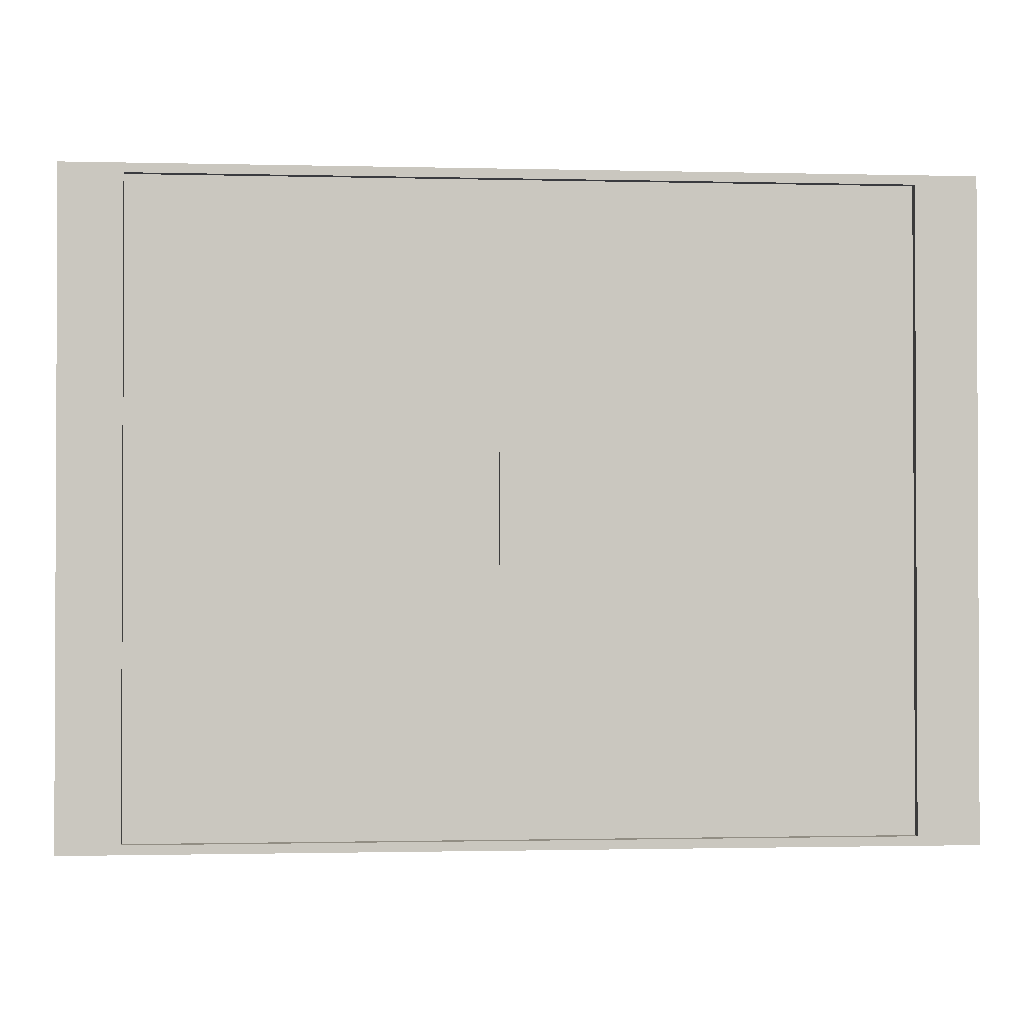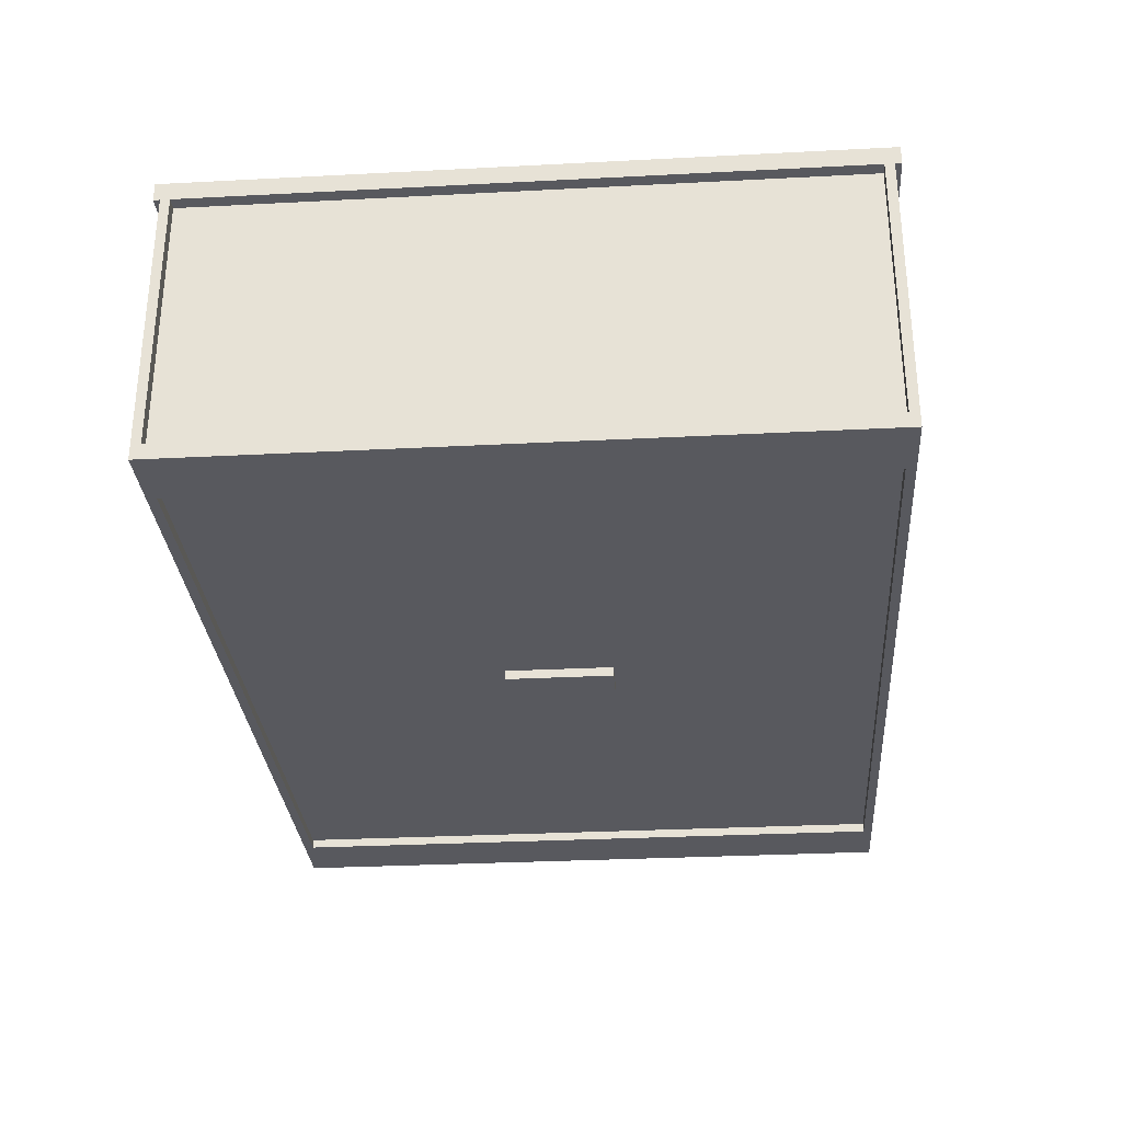
<metadata>
{"format":"obj","ext":"obj","renderer":"f3d","projection":"perspective","resolution":1024,"background":"white","views":[{"elev":-1.3,"azim":174.9,"up":"+Y"},{"elev":-30.4,"azim":94.3,"up":"+Z"}]}
</metadata>
<code>
v 0.7815 -0.5489 0.232
v 0.7815 0.5977 -0.2411
v 0.7815 0.5977 0.232
v 0.7815 -0.5489 -0.2411
v 0.7815 -0.5489 0.232
v 0.7815 0.5977 -0.2411
v 0.7815 0.5977 0.232
v 0.7815 -0.5489 -0.2411
v 0.7592 -0.5489 -0.2411
v 0.7592 0.5977 0.232
v 0.7592 0.5977 -0.2411
v 0.7592 -0.5489 0.232
v 0.7592 -0.5489 -0.2411
v 0.7592 0.5977 0.232
v 0.7592 0.5977 -0.2411
v 0.7592 -0.5489 0.232
v -0.7546 -0.5489 0.232
v -0.7546 0.5977 -0.2411
v -0.7546 0.5977 0.232
v -0.7546 -0.5489 -0.2411
v -0.7546 -0.5489 0.232
v -0.7546 0.5977 -0.2411
v -0.7546 0.5977 0.232
v -0.7546 -0.5489 -0.2411
v -0.7769 -0.5489 -0.2411
v -0.7769 0.5977 0.232
v -0.7769 0.5977 -0.2411
v -0.7769 -0.5489 0.232
v -0.7769 -0.5489 -0.2411
v -0.7769 0.5977 0.232
v -0.7769 0.5977 -0.2411
v -0.7769 -0.5489 0.232
v -0.7323 0.0244 0.232
v 0.737 0.3806 0.232
v 0.737 0.0244 0.232
v -0.7323 0.3806 0.232
v 0.737 0.0244 0.2654
v 0.737 0.0244 0.2654
v -0.7323 0.3806 0.2654
v -0.7323 0.3806 0.2654
v -0.7323 0.0244 0.2654
v -0.7323 0.0244 0.2654
v 0.737 0.3806 0.2654
v 0.737 0.3806 0.2654
v -0.7323 0.0244 0.232
v -0.7323 0.0244 0.232
v 0.737 0.3806 0.232
v 0.737 0.3806 0.232
v 0.737 0.0244 0.232
v 0.737 0.0244 0.232
v -0.7323 0.3806 0.232
v -0.7323 0.3806 0.232
v 0.737 0.0244 0.2654
v 0.737 0.0244 0.2654
v -0.7323 0.3806 0.2654
v -0.7323 0.3806 0.2654
v -0.7323 0.0244 0.2654
v -0.7323 0.0244 0.2654
v 0.737 0.3806 0.2654
v 0.737 0.3806 0.2654
v -0.7323 0.0244 0.232
v 0.737 0.3806 0.232
v 0.737 0.0244 0.232
v -0.7323 0.3806 0.232
v 0.01903 -0.5489 0.232
v 0.01903 -0.5489 0.232
v 0.01903 0.5977 -0.2411
v 0.01903 0.5977 -0.2411
v 0.01903 0.5977 0.232
v 0.01903 0.5977 0.232
v 0.01903 -0.5489 -0.2411
v 0.01903 -0.5489 -0.2411
v -0.01437 0.5977 0.232
v -0.01437 0.5977 0.232
v -0.01437 -0.5489 -0.2411
v -0.01437 -0.5489 -0.2411
v -0.01437 -0.5489 0.232
v -0.01437 -0.5489 0.232
v -0.01437 0.5977 -0.2411
v -0.01437 0.5977 -0.2411
v 0.01903 -0.5489 0.232
v 0.01903 -0.5489 0.232
v 0.01903 0.5977 -0.2411
v 0.01903 0.5977 -0.2411
v 0.01903 0.5977 0.232
v 0.01903 0.5977 0.232
v 0.01903 -0.5489 -0.2411
v 0.01903 -0.5489 -0.2411
v -0.01437 0.5977 0.232
v -0.01437 0.5977 0.232
v -0.01437 -0.5489 -0.2411
v -0.01437 -0.5489 -0.2411
v -0.01437 -0.5489 0.232
v -0.01437 -0.5489 0.232
v -0.01437 0.5977 -0.2411
v -0.01437 0.5977 -0.2411
v -0.3678 -0.5489 0.232
v -0.3678 -0.5489 0.232
v -0.3678 0.5977 -0.2411
v -0.3678 0.5977 -0.2411
v -0.3678 0.5977 0.232
v -0.3678 0.5977 0.232
v -0.3678 -0.5489 -0.2411
v -0.3678 -0.5489 -0.2411
v -0.4012 0.5977 0.232
v -0.4012 0.5977 0.232
v -0.4012 -0.5489 -0.2411
v -0.4012 -0.5489 -0.2411
v -0.4012 -0.5489 0.232
v -0.4012 -0.5489 0.232
v -0.4012 0.5977 -0.2411
v -0.4012 0.5977 -0.2411
v -0.3678 -0.5489 0.232
v -0.3678 -0.5489 0.232
v -0.3678 0.5977 -0.2411
v -0.3678 0.5977 -0.2411
v -0.3678 0.5977 0.232
v -0.3678 0.5977 0.232
v -0.3678 -0.5489 -0.2411
v -0.3678 -0.5489 -0.2411
v -0.4012 0.5977 0.232
v -0.4012 0.5977 0.232
v -0.4012 -0.5489 -0.2411
v -0.4012 -0.5489 -0.2411
v -0.4012 -0.5489 0.232
v -0.4012 -0.5489 0.232
v -0.4012 0.5977 -0.2411
v -0.4012 0.5977 -0.2411
v 0.8038 -0.5489 -0.2411
v 0.8038 -0.5489 -0.2411
v 0.8038 -0.5489 -0.2411
v -0.7991 0.5977 -0.2411
v -0.7991 0.5977 -0.2411
v -0.7991 0.5977 -0.2411
v -0.7991 -0.5489 -0.2411
v -0.7991 -0.5489 -0.2411
v -0.7991 -0.5489 -0.2411
v 0.8038 0.5977 -0.2411
v 0.8038 0.5977 -0.2411
v 0.8038 0.5977 -0.2411
v -0.7991 -0.5489 -0.2522
v -0.7991 -0.5489 -0.2522
v -0.7991 -0.5489 -0.2522
v 0.8038 0.5977 -0.2522
v 0.8038 0.5977 -0.2522
v 0.8038 0.5977 -0.2522
v -0.7991 0.5977 -0.2522
v -0.7991 0.5977 -0.2522
v -0.7991 0.5977 -0.2522
v 0.8038 -0.5489 -0.2522
v 0.8038 -0.5489 -0.2522
v 0.8038 -0.5489 -0.2522
v 0.8038 -0.5489 -0.2411
v 0.8038 -0.5489 -0.2411
v 0.8038 -0.5489 -0.2411
v -0.7991 0.5977 -0.2411
v -0.7991 0.5977 -0.2411
v -0.7991 0.5977 -0.2411
v -0.7991 -0.5489 -0.2411
v -0.7991 -0.5489 -0.2411
v -0.7991 -0.5489 -0.2411
v 0.8038 0.5977 -0.2411
v 0.8038 0.5977 -0.2411
v 0.8038 0.5977 -0.2411
v -0.7991 -0.5489 -0.2522
v -0.7991 -0.5489 -0.2522
v -0.7991 -0.5489 -0.2522
v 0.8038 0.5977 -0.2522
v 0.8038 0.5977 -0.2522
v 0.8038 0.5977 -0.2522
v -0.7991 0.5977 -0.2522
v -0.7991 0.5977 -0.2522
v -0.7991 0.5977 -0.2522
v 0.8038 -0.5489 -0.2522
v 0.8038 -0.5489 -0.2522
v 0.8038 -0.5489 -0.2522
v 0.8038 -0.5489 -0.2522
v 0.8038 -0.5489 -0.2522
v 0.8038 0.5977 -0.2689
v 0.8038 0.5977 -0.2689
v 0.8038 0.5977 -0.2522
v 0.8038 0.5977 -0.2522
v 0.8038 -0.5489 -0.2689
v 0.8038 -0.5489 -0.2689
v 0.6925 0.5977 -0.2522
v 0.6925 0.5977 -0.2522
v 0.6925 -0.5489 -0.2689
v 0.6925 -0.5489 -0.2689
v 0.6925 -0.5489 -0.2522
v 0.6925 -0.5489 -0.2522
v 0.6925 0.5977 -0.2689
v 0.6925 0.5977 -0.2689
v 0.8038 -0.5489 -0.2522
v 0.8038 -0.5489 -0.2522
v 0.8038 0.5977 -0.2689
v 0.8038 0.5977 -0.2689
v 0.8038 0.5977 -0.2522
v 0.8038 0.5977 -0.2522
v 0.8038 -0.5489 -0.2689
v 0.8038 -0.5489 -0.2689
v 0.6925 0.5977 -0.2522
v 0.6925 0.5977 -0.2522
v 0.6925 -0.5489 -0.2689
v 0.6925 -0.5489 -0.2689
v 0.6925 -0.5489 -0.2522
v 0.6925 -0.5489 -0.2522
v 0.6925 0.5977 -0.2689
v 0.6925 0.5977 -0.2689
v -0.6878 -0.5489 -0.2522
v -0.6878 -0.5489 -0.2522
v -0.6878 0.5977 -0.2689
v -0.6878 0.5977 -0.2689
v -0.6878 0.5977 -0.2522
v -0.6878 0.5977 -0.2522
v -0.6878 -0.5489 -0.2689
v -0.6878 -0.5489 -0.2689
v -0.7991 0.5977 -0.2522
v -0.7991 0.5977 -0.2522
v -0.7991 -0.5489 -0.2689
v -0.7991 -0.5489 -0.2689
v -0.7991 -0.5489 -0.2522
v -0.7991 -0.5489 -0.2522
v -0.7991 0.5977 -0.2689
v -0.7991 0.5977 -0.2689
v -0.6878 -0.5489 -0.2522
v -0.6878 -0.5489 -0.2522
v -0.6878 0.5977 -0.2689
v -0.6878 0.5977 -0.2689
v -0.6878 0.5977 -0.2522
v -0.6878 0.5977 -0.2522
v -0.6878 -0.5489 -0.2689
v -0.6878 -0.5489 -0.2689
v -0.7991 0.5977 -0.2522
v -0.7991 0.5977 -0.2522
v -0.7991 -0.5489 -0.2689
v -0.7991 -0.5489 -0.2689
v -0.7991 -0.5489 -0.2522
v -0.7991 -0.5489 -0.2522
v -0.7991 0.5977 -0.2689
v -0.7991 0.5977 -0.2689
v -0.7991 -0.5656 0.232
v 0.8038 -0.5656 -0.2689
v -0.7991 -0.5656 -0.2689
v 0.8038 -0.5656 0.232
v -0.7991 -0.5489 0.232
v -0.7991 -0.5489 0.232
v 0.8038 -0.5489 0.232
v 0.8038 -0.5489 0.232
v -0.7991 -0.5489 -0.2689
v -0.7991 -0.5489 -0.2689
v -0.7991 -0.5489 -0.2689
v 0.8038 -0.5489 -0.2689
v 0.8038 -0.5489 -0.2689
v 0.8038 -0.5489 -0.2689
v -0.7991 -0.5656 0.232
v -0.7991 -0.5656 0.232
v 0.8038 -0.5656 -0.2689
v 0.8038 -0.5656 -0.2689
v 0.8038 -0.5656 -0.2689
v -0.7991 -0.5656 -0.2689
v -0.7991 -0.5656 -0.2689
v -0.7991 -0.5656 -0.2689
v 0.8038 -0.5656 0.232
v 0.8038 -0.5656 0.232
v -0.7991 -0.5489 0.232
v -0.7991 -0.5489 0.232
v 0.8038 -0.5489 0.232
v 0.8038 -0.5489 0.232
v -0.7991 -0.5489 -0.2689
v -0.7991 -0.5489 -0.2689
v -0.7991 -0.5489 -0.2689
v 0.8038 -0.5489 -0.2689
v 0.8038 -0.5489 -0.2689
v 0.8038 -0.5489 -0.2689
v -0.7991 -0.5656 0.232
v 0.8038 -0.5656 -0.2689
v 0.8038 -0.5656 -0.2689
v -0.7991 -0.5656 -0.2689
v -0.7991 -0.5656 -0.2689
v 0.8038 -0.5656 0.232
v -0.7991 0.6144 0.232
v 0.8038 0.6144 -0.2689
v -0.7991 0.6144 -0.2689
v 0.8038 0.6144 0.232
v -0.7991 0.5977 -0.2689
v -0.7991 0.5977 -0.2689
v -0.7991 0.5977 -0.2689
v 0.8038 0.5977 0.232
v 0.8038 0.5977 0.232
v -0.7991 0.5977 0.232
v -0.7991 0.5977 0.232
v 0.8038 0.5977 -0.2689
v 0.8038 0.5977 -0.2689
v 0.8038 0.5977 -0.2689
v -0.7991 0.6144 0.232
v -0.7991 0.6144 0.232
v 0.8038 0.6144 -0.2689
v 0.8038 0.6144 -0.2689
v 0.8038 0.6144 -0.2689
v -0.7991 0.6144 -0.2689
v -0.7991 0.6144 -0.2689
v -0.7991 0.6144 -0.2689
v 0.8038 0.6144 0.232
v 0.8038 0.6144 0.232
v -0.7991 0.5977 -0.2689
v -0.7991 0.5977 -0.2689
v -0.7991 0.5977 -0.2689
v 0.8038 0.5977 0.232
v 0.8038 0.5977 0.232
v -0.7991 0.5977 0.232
v -0.7991 0.5977 0.232
v 0.8038 0.5977 -0.2689
v 0.8038 0.5977 -0.2689
v 0.8038 0.5977 -0.2689
v -0.7991 0.6144 0.232
v 0.8038 0.6144 -0.2689
v 0.8038 0.6144 -0.2689
v -0.7991 0.6144 -0.2689
v -0.7991 0.6144 -0.2689
v 0.8038 0.6144 0.232
v 0.4058 -0.5489 0.232
v 0.4058 -0.5489 0.232
v 0.4058 0.5977 -0.2411
v 0.4058 0.5977 -0.2411
v 0.4058 0.5977 0.232
v 0.4058 0.5977 0.232
v 0.4058 -0.5489 -0.2411
v 0.4058 -0.5489 -0.2411
v 0.3724 0.5977 0.232
v 0.3724 0.5977 0.232
v 0.3724 -0.5489 -0.2411
v 0.3724 -0.5489 -0.2411
v 0.3724 -0.5489 0.232
v 0.3724 -0.5489 0.232
v 0.3724 0.5977 -0.2411
v 0.3724 0.5977 -0.2411
v 0.4058 -0.5489 0.232
v 0.4058 -0.5489 0.232
v 0.4058 0.5977 -0.2411
v 0.4058 0.5977 -0.2411
v 0.4058 0.5977 0.232
v 0.4058 0.5977 0.232
v 0.4058 -0.5489 -0.2411
v 0.4058 -0.5489 -0.2411
v 0.3724 0.5977 0.232
v 0.3724 0.5977 0.232
v 0.3724 -0.5489 -0.2411
v 0.3724 -0.5489 -0.2411
v 0.3724 -0.5489 0.232
v 0.3724 -0.5489 0.232
v 0.3724 0.5977 -0.2411
v 0.3724 0.5977 -0.2411
v -0.04289 -0.073 -0.2522
v -0.04289 -0.073 -0.2522
v -0.04289 -0.073 -0.2522
v 0.04755 0.1218 -0.2522
v 0.04755 0.1218 -0.2522
v 0.04755 0.1218 -0.2522
v -0.04289 0.1218 -0.2522
v -0.04289 0.1218 -0.2522
v -0.04289 0.1218 -0.2522
v 0.04755 -0.073 -0.2522
v 0.04755 -0.073 -0.2522
v 0.04755 -0.073 -0.2522
v -0.04289 0.1218 -0.2689
v -0.04289 0.1218 -0.2689
v -0.04289 0.1218 -0.2689
v 0.04755 -0.073 -0.2689
v 0.04755 -0.073 -0.2689
v 0.04755 -0.073 -0.2689
v 0.04755 0.1218 -0.2689
v 0.04755 0.1218 -0.2689
v 0.04755 0.1218 -0.2689
v -0.04289 -0.073 -0.2689
v -0.04289 -0.073 -0.2689
v -0.04289 -0.073 -0.2689
v -0.04289 -0.073 -0.2522
v -0.04289 -0.073 -0.2522
v -0.04289 -0.073 -0.2522
v 0.04755 0.1218 -0.2522
v 0.04755 0.1218 -0.2522
v 0.04755 0.1218 -0.2522
v -0.04289 0.1218 -0.2522
v -0.04289 0.1218 -0.2522
v -0.04289 0.1218 -0.2522
v 0.04755 -0.073 -0.2522
v 0.04755 -0.073 -0.2522
v 0.04755 -0.073 -0.2522
v -0.04289 0.1218 -0.2689
v -0.04289 0.1218 -0.2689
v -0.04289 0.1218 -0.2689
v 0.04755 -0.073 -0.2689
v 0.04755 -0.073 -0.2689
v 0.04755 -0.073 -0.2689
v 0.04755 0.1218 -0.2689
v 0.04755 0.1218 -0.2689
v 0.04755 0.1218 -0.2689
v -0.04289 -0.073 -0.2689
v -0.04289 -0.073 -0.2689
v -0.04289 -0.073 -0.2689
v 0.8038 0.5587 0.232
v 0.8038 -0.5099 0.232
v 0.737 -0.5099 0.232
v 0.737 0.5587 0.232
v 0.8038 -0.5099 0.2654
v 0.8038 -0.5099 0.2654
v 0.8038 0.5587 0.232
v 0.8038 0.5587 0.232
v 0.8038 0.5587 0.2654
v 0.8038 0.5587 0.2654
v 0.8038 -0.5099 0.232
v 0.8038 -0.5099 0.232
v 0.737 0.5587 0.2654
v 0.737 0.5587 0.2654
v 0.737 -0.5099 0.232
v 0.737 -0.5099 0.232
v 0.737 -0.5099 0.2654
v 0.737 -0.5099 0.2654
v 0.737 0.5587 0.232
v 0.737 0.5587 0.232
v 0.8038 -0.5099 0.2654
v 0.8038 -0.5099 0.2654
v 0.8038 0.5587 0.232
v 0.8038 0.5587 0.2654
v 0.8038 0.5587 0.2654
v 0.8038 -0.5099 0.232
v 0.737 0.5587 0.2654
v 0.737 0.5587 0.2654
v 0.737 -0.5099 0.232
v 0.737 -0.5099 0.2654
v 0.737 -0.5099 0.2654
v 0.737 0.5587 0.232
v -0.7323 0.5587 0.232
v -0.7323 -0.5099 0.232
v -0.7991 -0.5099 0.232
v -0.7991 0.5587 0.232
v -0.7323 -0.5099 0.2654
v -0.7323 -0.5099 0.2654
v -0.7323 0.5587 0.232
v -0.7323 0.5587 0.232
v -0.7323 0.5587 0.2654
v -0.7323 0.5587 0.2654
v -0.7323 -0.5099 0.232
v -0.7323 -0.5099 0.232
v -0.7991 0.5587 0.2654
v -0.7991 0.5587 0.2654
v -0.7991 -0.5099 0.232
v -0.7991 -0.5099 0.232
v -0.7991 -0.5099 0.2654
v -0.7991 -0.5099 0.2654
v -0.7991 0.5587 0.232
v -0.7991 0.5587 0.232
v -0.7323 -0.5099 0.2654
v -0.7323 -0.5099 0.2654
v -0.7323 0.5587 0.232
v -0.7323 0.5587 0.2654
v -0.7323 0.5587 0.2654
v -0.7323 -0.5099 0.232
v -0.7991 0.5587 0.2654
v -0.7991 0.5587 0.2654
v -0.7991 -0.5099 0.232
v -0.7991 -0.5099 0.2654
v -0.7991 -0.5099 0.2654
v -0.7991 0.5587 0.232
v -0.7991 -0.5767 0.232
v -0.7991 -0.5099 0.232
v 0.8038 -0.5767 0.232
v -0.7991 -0.5767 0.2654
v -0.7991 -0.5767 0.2654
v 0.8038 -0.5099 0.232
v -0.7991 -0.5099 0.2654
v -0.7991 -0.5099 0.2654
v 0.8038 -0.5099 0.2654
v 0.8038 -0.5099 0.2654
v 0.8038 -0.5767 0.2654
v 0.8038 -0.5767 0.2654
v -0.7991 -0.5767 0.232
v -0.7991 -0.5767 0.232
v -0.7991 -0.5767 0.232
v -0.7991 -0.5099 0.232
v -0.7991 -0.5099 0.232
v -0.7991 -0.5099 0.232
v 0.8038 -0.5767 0.232
v 0.8038 -0.5767 0.232
v 0.8038 -0.5767 0.232
v -0.7991 -0.5767 0.2654
v -0.7991 -0.5767 0.2654
v -0.7991 -0.5767 0.2654
v 0.8038 -0.5099 0.232
v 0.8038 -0.5099 0.232
v 0.8038 -0.5099 0.232
v -0.7991 -0.5099 0.2654
v -0.7991 -0.5099 0.2654
v -0.7991 -0.5099 0.2654
v 0.8038 -0.5099 0.2654
v 0.8038 -0.5099 0.2654
v 0.8038 -0.5099 0.2654
v 0.8038 -0.5767 0.2654
v 0.8038 -0.5767 0.2654
v 0.8038 -0.5767 0.2654
v -0.7991 -0.5767 0.232
v -0.7991 -0.5767 0.232
v -0.7991 -0.5099 0.232
v -0.7991 -0.5099 0.232
v 0.8038 -0.5767 0.232
v 0.8038 -0.5767 0.232
v -0.7991 -0.5767 0.2654
v 0.8038 -0.5099 0.232
v 0.8038 -0.5099 0.232
v -0.7991 -0.5099 0.2654
v 0.8038 -0.5099 0.2654
v 0.8038 -0.5767 0.2654
v 0.8038 0.6255 0.232
v -0.7991 0.5587 0.232
v -0.7991 0.6255 0.232
v 0.8038 0.5587 0.232
v -0.7991 0.6255 0.2654
v -0.7991 0.6255 0.2654
v 0.8038 0.5587 0.2654
v 0.8038 0.5587 0.2654
v -0.7991 0.5587 0.2654
v -0.7991 0.5587 0.2654
v 0.8038 0.6255 0.2654
v 0.8038 0.6255 0.2654
v 0.8038 0.6255 0.232
v 0.8038 0.6255 0.232
v 0.8038 0.6255 0.232
v -0.7991 0.5587 0.232
v -0.7991 0.5587 0.232
v -0.7991 0.5587 0.232
v -0.7991 0.6255 0.232
v -0.7991 0.6255 0.232
v -0.7991 0.6255 0.232
v 0.8038 0.5587 0.232
v 0.8038 0.5587 0.232
v 0.8038 0.5587 0.232
v -0.7991 0.6255 0.2654
v -0.7991 0.6255 0.2654
v -0.7991 0.6255 0.2654
v 0.8038 0.5587 0.2654
v 0.8038 0.5587 0.2654
v 0.8038 0.5587 0.2654
v -0.7991 0.5587 0.2654
v -0.7991 0.5587 0.2654
v -0.7991 0.5587 0.2654
v 0.8038 0.6255 0.2654
v 0.8038 0.6255 0.2654
v 0.8038 0.6255 0.2654
v 0.8038 0.6255 0.232
v 0.8038 0.6255 0.232
v -0.7991 0.5587 0.232
v -0.7991 0.5587 0.232
v -0.7991 0.6255 0.232
v -0.7991 0.6255 0.232
v 0.8038 0.5587 0.232
v 0.8038 0.5587 0.232
v -0.7991 0.6255 0.2654
v 0.8038 0.5587 0.2654
v -0.7991 0.5587 0.2654
v 0.8038 0.6255 0.2654
f 3 2 1
f 4 1 2
f 5 6 7
f 6 5 8
f 11 10 9
f 12 9 10
f 13 14 15
f 14 13 16
f 19 18 17
f 20 17 18
f 21 22 23
f 22 21 24
f 27 26 25
f 28 25 26
f 29 30 31
f 30 29 32
f 33 34 35
f 34 33 36
f 42 40 38
f 44 38 40
f 41 37 46
f 43 39 48
f 50 46 37
f 52 48 39
f 49 47 45
f 51 45 47
f 53 55 57
f 55 53 59
f 61 54 58
f 62 56 60
f 54 61 63
f 56 62 64
f 70 68 66
f 72 66 68
f 69 65 74
f 71 67 76
f 78 74 65
f 80 76 67
f 77 75 73
f 79 73 75
f 81 83 85
f 83 81 87
f 89 82 86
f 91 84 88
f 82 89 93
f 84 91 95
f 90 92 94
f 92 90 96
f 102 100 98
f 104 98 100
f 101 97 106
f 103 99 108
f 110 106 97
f 112 108 99
f 109 107 105
f 111 105 107
f 113 115 117
f 115 113 119
f 121 114 118
f 123 116 120
f 114 121 125
f 116 123 127
f 122 124 126
f 124 122 128
f 136 132 129
f 138 129 132
f 137 142 134
f 135 131 141
f 139 144 130
f 140 133 146
f 147 134 142
f 152 141 131
f 150 130 144
f 149 146 133
f 148 143 145
f 151 145 143
f 153 156 160
f 156 153 162
f 158 166 161
f 165 155 159
f 154 168 163
f 170 157 164
f 166 158 171
f 155 165 174
f 168 154 175
f 157 170 172
f 169 167 173
f 167 169 176
f 182 180 178
f 184 178 180
f 181 177 186
f 183 179 188
f 190 186 177
f 192 188 179
f 189 187 185
f 191 185 187
f 193 195 197
f 195 193 199
f 201 194 198
f 203 196 200
f 194 201 205
f 196 203 207
f 202 204 206
f 204 202 208
f 214 212 210
f 216 210 212
f 213 209 218
f 215 211 220
f 222 218 209
f 224 220 211
f 221 219 217
f 223 217 219
f 225 227 229
f 227 225 231
f 233 226 230
f 235 228 232
f 226 233 237
f 228 235 239
f 234 236 238
f 236 234 240
f 243 242 241
f 244 241 242
f 251 248 246
f 248 251 253
f 256 249 245
f 250 257 252
f 258 247 254
f 249 256 260
f 257 250 262
f 247 258 263
f 255 259 261
f 259 255 264
f 265 267 269
f 272 269 267
f 266 270 275
f 273 276 271
f 274 268 277
f 278 275 270
f 279 271 276
f 280 277 268
f 281 282 283
f 282 281 284
f 291 289 287
f 293 287 289
f 290 286 296
f 292 297 285
f 294 288 298
f 300 296 286
f 302 285 297
f 303 298 288
f 301 299 295
f 304 295 299
f 305 308 310
f 308 305 312
f 315 306 311
f 307 316 313
f 317 309 314
f 306 315 318
f 316 307 319
f 309 317 320
f 326 324 322
f 328 322 324
f 325 321 330
f 327 323 332
f 334 330 321
f 336 332 323
f 333 331 329
f 335 329 331
f 337 339 341
f 339 337 343
f 345 338 342
f 347 340 344
f 338 345 349
f 340 347 351
f 346 348 350
f 348 346 352
f 360 356 353
f 362 353 356
f 361 366 358
f 359 355 365
f 363 368 354
f 364 357 370
f 371 358 366
f 376 365 355
f 374 354 368
f 373 370 357
f 372 367 369
f 375 369 367
f 377 380 384
f 380 377 386
f 382 390 385
f 389 379 383
f 378 392 387
f 394 381 388
f 390 382 395
f 379 389 398
f 392 378 399
f 381 394 396
f 393 391 397
f 391 393 400
f 403 401 402
f 401 403 404
f 409 408 405
f 412 405 408
f 410 406 414
f 411 407 416
f 418 414 406
f 420 416 407
f 417 415 413
f 419 413 415
f 421 423 424
f 423 421 426
f 427 422 425
f 422 427 430
f 428 429 431
f 429 428 432
f 435 433 434
f 433 435 436
f 441 440 437
f 444 437 440
f 442 438 446
f 443 439 448
f 450 446 438
f 452 448 439
f 449 447 445
f 451 445 447
f 453 455 456
f 455 453 458
f 459 454 457
f 454 459 462
f 460 461 463
f 461 460 464
f 465 467 469
f 470 466 474
f 476 469 467
f 472 474 466
f 471 468 473
f 475 473 468
f 485 482 479
f 481 488 478
f 482 485 491
f 487 484 477
f 488 481 492
f 483 495 490
f 497 480 489
f 484 487 500
f 480 497 494
f 496 486 493
f 495 483 498
f 486 496 499
f 501 503 505
f 502 507 504
f 508 505 503
f 510 504 507
f 509 511 506
f 512 506 511
f 518 513 515
f 520 514 516
f 513 518 524
f 514 520 522
f 519 517 521
f 517 519 523
f 531 529 526
f 536 526 529
f 532 537 528
f 533 527 538
f 534 540 525
f 535 530 541
f 543 528 537
f 546 538 527
f 548 525 540
f 545 541 530
f 544 539 542
f 547 542 539
f 549 551 553
f 551 549 555
f 552 557 554
f 550 558 556
f 557 552 559
f 558 550 560

</code>
